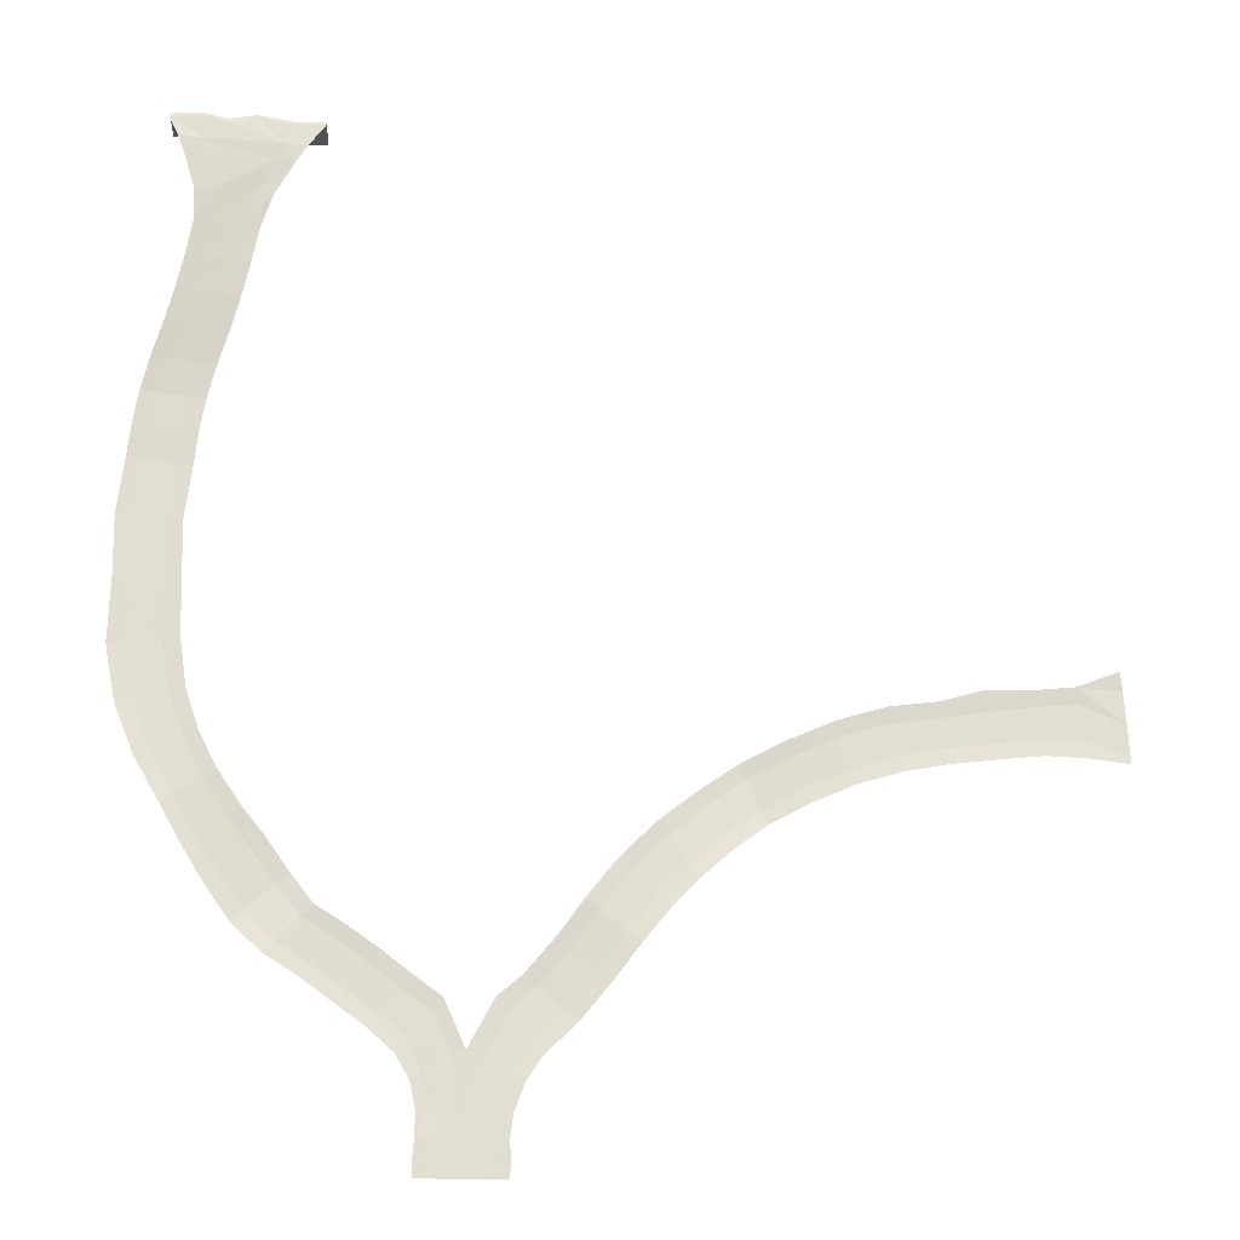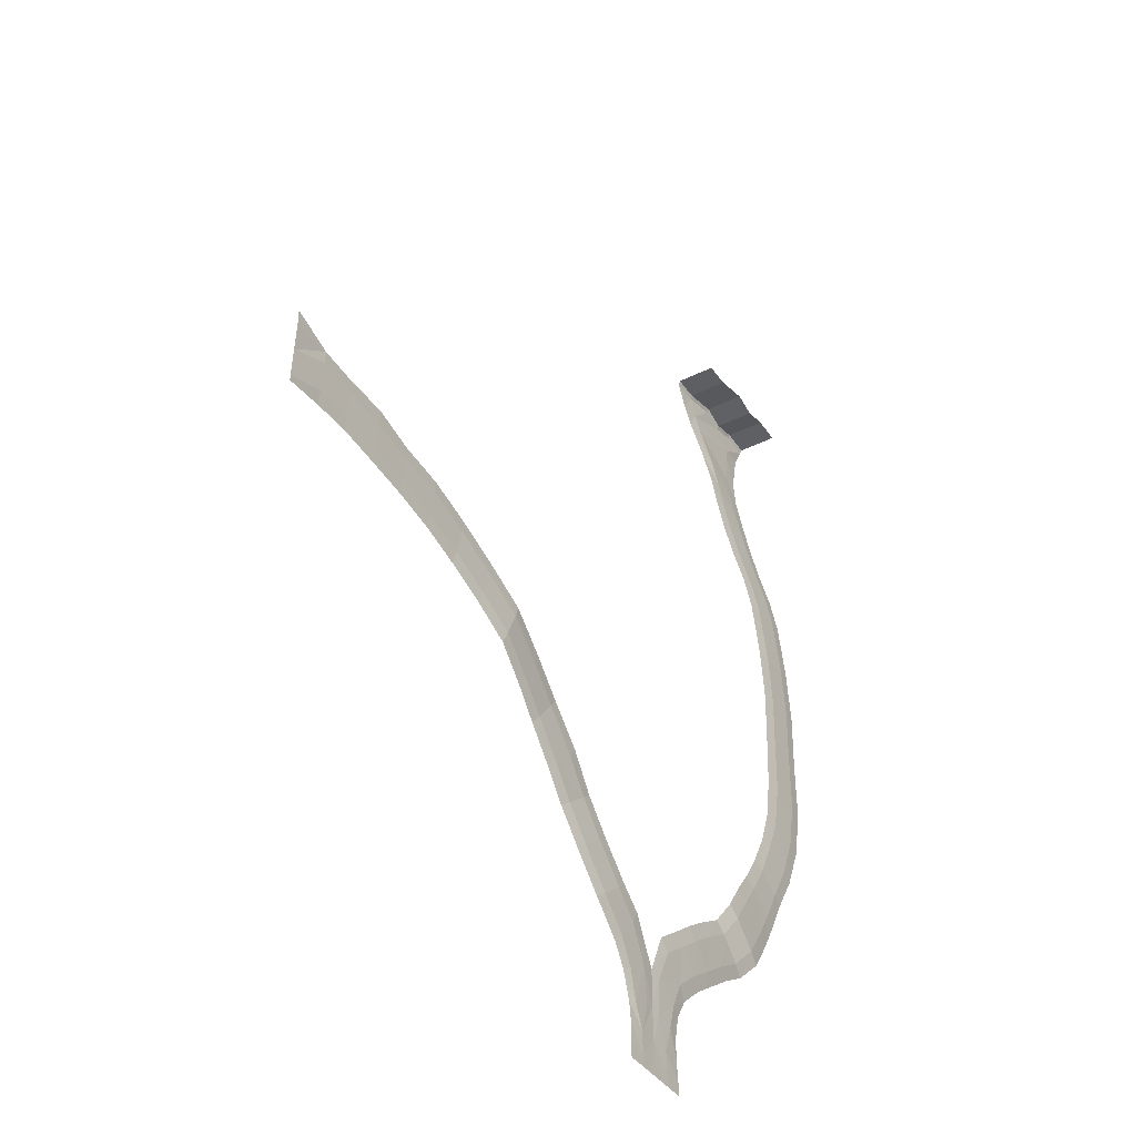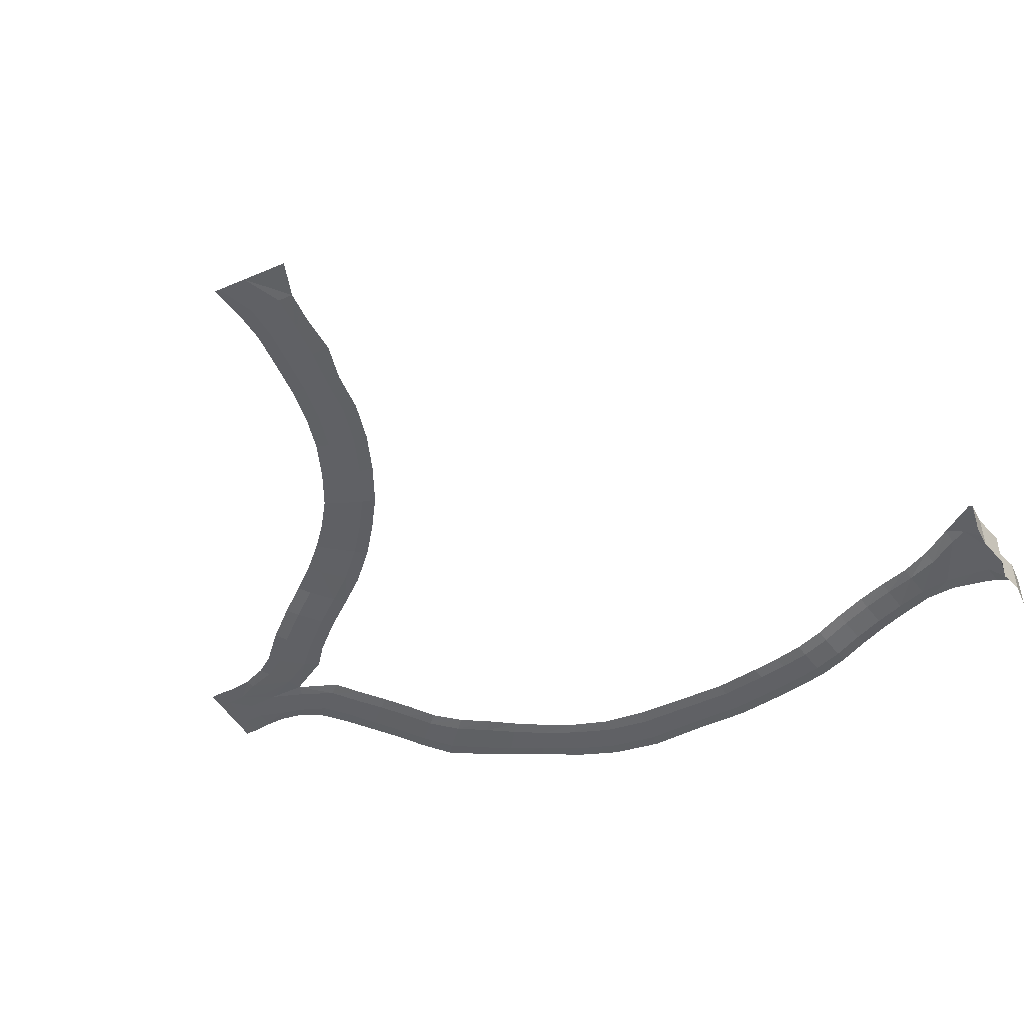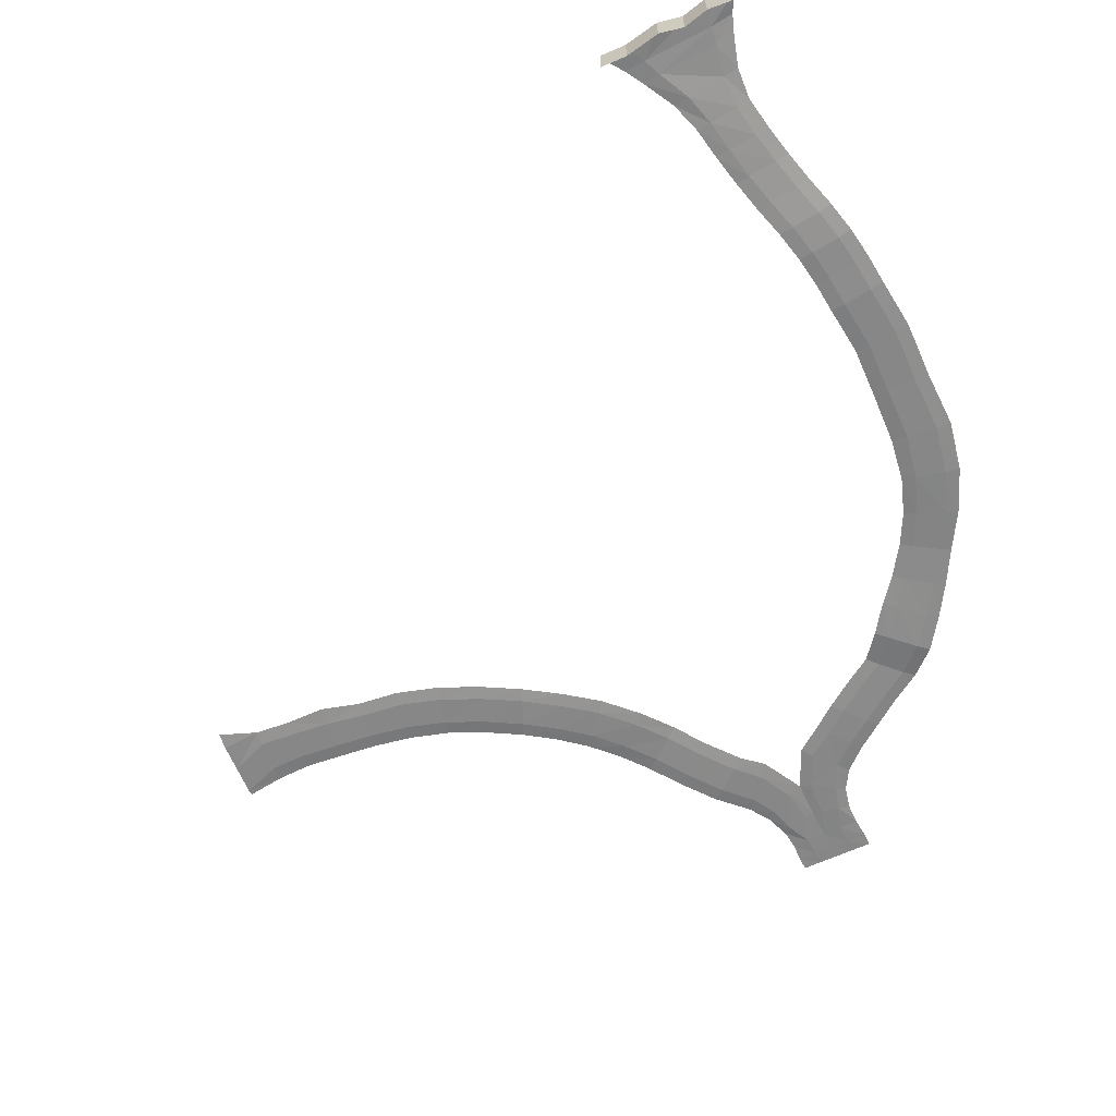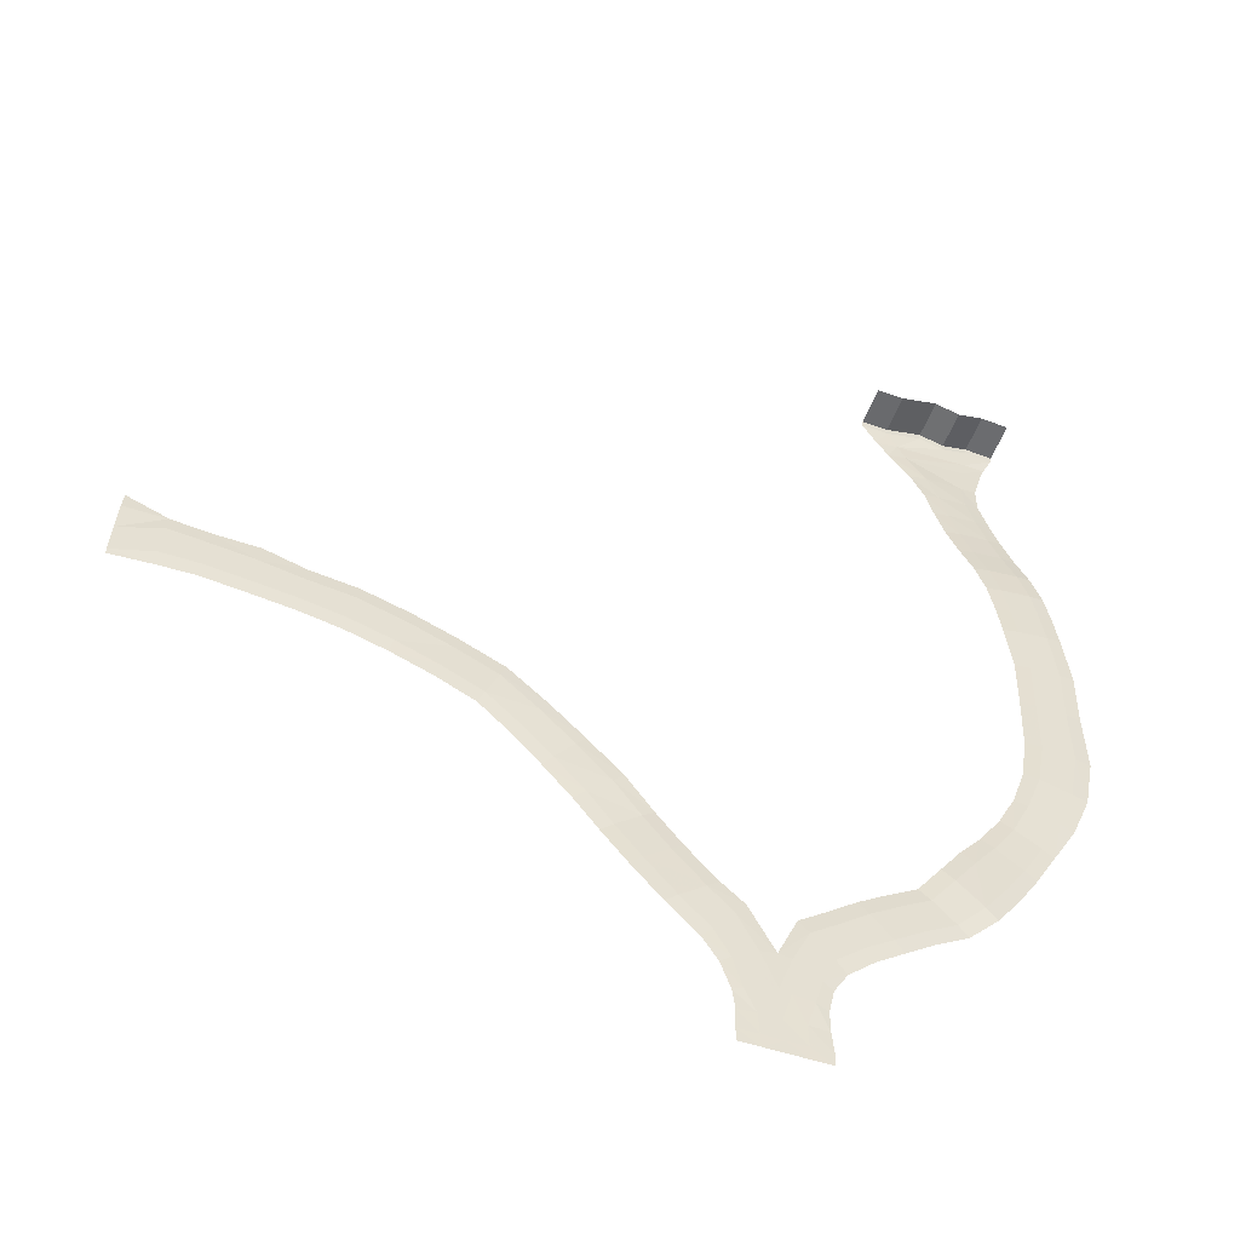
<metadata>
{"format":"obj","ext":"obj","renderer":"f3d","projection":"perspective","resolution":1024,"background":"white","views":[{"elev":-21.3,"azim":177.1,"up":"+Z"},{"elev":-40.0,"azim":-58.1,"up":"+Z"},{"elev":-47.7,"azim":-61.2,"up":"+Y"},{"elev":-62.6,"azim":25.2,"up":"+Y"},{"elev":-52.6,"azim":-19.9,"up":"+Z"}]}
</metadata>
<code>
g Swamp_Spli1_Geom2
v 3.484e+04 44.92 1.214e+05
v 3.457e+04 20.72 1.225e+05
v 3.458e+04 19.62 121467
v 3.481e+04 43.82 1.225e+05
v 3.407e+04 20.72 1.225e+05
v 3.405e+04 19.62 1.215e+05
v 3.382e+04 43.82 1.225e+05
v 3.378e+04 44.92 1.216e+05
v 3.459e+04 20.72 1.235e+05
v 3.484e+04 43.66 1.235e+05
v 3.409e+04 20.72 1.234e+05
v 3.384e+04 43.66 1.234e+05
v 3.449e+04 20.72 124352
v 3.473e+04 43.66 1.244e+05
v 3.399e+04 20.72 1.243e+05
v 3.374e+04 43.66 1.243e+05
v 3.443e+04 45.86 1.249e+05
v 3.467e+04 68.8 124925
v 3.394e+04 45.86 1.248e+05
v 3.368e+04 68.8 1.248e+05
v 3.435e+04 66.13 1.254e+05
v 3.459e+04 89.08 1.255e+05
v 3.385e+04 66.13 1.254e+05
v 3.36e+04 89.08 1.253e+05
v 3.421e+04 122.4 1.26e+05
v 3.445e+04 145.3 1.26e+05
v 3.371e+04 122.4 1.259e+05
v 3.346e+04 145.5 1.259e+05
v 3.404e+04 214.5 1.265e+05
v 3.428e+04 237.4 1.265e+05
v 3.354e+04 214.5 1.264e+05
v 3.329e+04 237.4 1.264e+05
v 3.389e+04 294.9 1.27e+05
v 3.413e+04 317.9 1.271e+05
v 3.339e+04 294.9 1.27e+05
v 3.314e+04 317.9 1.269e+05
v 3.376e+04 360.8 1.276e+05
v 3.401e+04 382.8 1.276e+05
v 3.327e+04 356.9 1.275e+05
v 3.302e+04 375.1 1.275e+05
v 3.366e+04 425.1 1.281e+05
v 3.39e+04 445.2 1.281e+05
v 3.316e+04 408.6 1.28e+05
v 3.291e+04 421.6 128010
v 3.367e+04 490.8 1.286e+05
v 3.394e+04 501 1.287e+05
v 3.301e+04 456.8 128582
v 3.273e+04 491.9 1.286e+05
v 3.376e+04 519.8 1.292e+05
v 3.41e+04 540.9 1.292e+05
v 3.272e+04 515.9 1.291e+05
v 3.241e+04 545.8 1.291e+05
v 3.259e+04 537.9 1.294e+05
v 3.223e+04 554.9 1.294e+05
v 3.243e+04 531.8 1.297e+05
v 3.197e+04 531.8 1.298e+05
v 3.243e+04 500.7 1.298e+05
v 3.303e+04 481.5 129930
v 3.303e+04 408.6 129930
v 3.346e+04 427.7 1.298e+05
v 3.346e+04 -176.8 1.298e+05
v 33893 -176.8 129945
v 33893 427.7 129945
v 3.436e+04 -176.8 1.299e+05
v 3.436e+04 427.7 1.299e+05
v 33893 500.7 129945
v 3.436e+04 500.7 1.299e+05
v 33893 531.8 129878
v 3.436e+04 531.8 1.298e+05
v 3.346e+04 500.7 1.298e+05
v 3.346e+04 531.8 1.298e+05
v 3.303e+04 -196 129930
v 3.303e+04 512.6 1.299e+05
v 3.243e+04 427.7 1.298e+05
v 3.243e+04 -176.8 1.298e+05
v 3.197e+04 427.7 1.298e+05
v 3.197e+04 -176.8 1.298e+05
v 3.197e+04 500.7 1.298e+05
v 3.381e+04 531.9 1.295e+05
v 3.42e+04 560.8 1.295e+05
v 2.205e+04 29.05 1.199e+05
v 2.141e+04 7.047 1.202e+05
v 2.139e+04 29.99 1.2e+05
v 2.209e+04 6.102 1.202e+05
v 2.145e+04 7.047 1.207e+05
v 2.216e+04 6.102 1.207e+05
v 2.147e+04 29.99 1.21e+05
v 2.219e+04 29.2 1.21e+05
v 2.08e+04 7.047 1.202e+05
v 2.078e+04 29.99 1.2e+05
v 2.084e+04 7.047 1.208e+05
v 2.087e+04 29.99 1.21e+05
v 2.015e+04 7.047 120490
v 2.018e+04 7.047 1.21e+05
v 2.287e+04 29.99 1.208e+05
v 2.284e+04 7.047 120540
v 2.361e+04 29.05 1.207e+05
v 2.356e+04 6.102 1.205e+05
v 2.435e+04 27.63 1.205e+05
v 2.429e+04 4.688 1.202e+05
v 2.507e+04 9.246 1.202e+05
v 2.499e+04 -14.8 1.199e+05
v 2.576e+04 -21.4 1.198e+05
v 2.566e+04 -44.34 1.196e+05
v 2.639e+04 30.3 1.194e+05
v 2.627e+04 8.301 1.191e+05
v 2.696e+04 79.02 1.189e+05
v 2.681e+04 56.07 1.187e+05
v 2.752e+04 79.65 1.183e+05
v 2.734e+04 60.79 1.182e+05
v 2.795e+04 100.1 117782
v 2.776e+04 77.13 1.176e+05
v 2.835e+04 62.99 1.172e+05
v 2.815e+04 40.36 1.171e+05
v 2.882e+04 30.77 1.167e+05
v 2.862e+04 7.832 1.165e+05
v 2.918e+04 30.77 1.164e+05
v 2.901e+04 7.832 1.161e+05
v 2.958e+04 39.42 1.156e+05
v 29319 17.1 1.155e+05
v 2.893e+04 14.27 1.153e+05
v 2.869e+04 7.832 1.157e+05
v 2.852e+04 30.77 1.155e+05
v 2.877e+04 37.06 1.152e+05
v 2.823e+04 7.832 116186
v 2.803e+04 30.77 1.16e+05
v 2.775e+04 41.15 1.168e+05
v 2.756e+04 64.41 116613
v 2.736e+04 77.29 1.173e+05
v 2.717e+04 100.6 1.171e+05
v 2.697e+04 68.65 1.178e+05
v 2.678e+04 95.52 1.176e+05
v 2.649e+04 55.92 1.183e+05
v 2.634e+04 79.18 1.181e+05
v 2.602e+04 8.145 1.187e+05
v 2.589e+04 32.03 1.185e+05
v 2.547e+04 -44.19 1.191e+05
v 2.537e+04 -20.77 1.189e+05
v 2.483e+04 -17.31 1.195e+05
v 2.475e+04 4.531 1.192e+05
v 2.416e+04 4.688 1.198e+05
v 2.41e+04 27.63 1.195e+05
v 2.347e+04 6.102 119960
v 2.343e+04 29.05 119714
v 2.278e+04 7.047 1.201e+05
v 2.275e+04 29.99 1.198e+05
v 2.013e+04 12.7 1.199e+05
v 2.013e+04 7.047 1.2e+05
v 3.056e+04 47.28 1.156e+05
v 3.082e+04 17.57 1.161e+05
v 3.039e+04 22.6 1.158e+05
v 3.098e+04 40.68 1.159e+05
v 3.051e+04 20.72 1.165e+05
v 3.006e+04 20.72 1.161e+05
v 3.035e+04 43.66 1.167e+05
v 2.99e+04 43.66 1.163e+05
v 3.127e+04 20.72 1.164e+05
v 3.142e+04 43.66 1.163e+05
v 3.095e+04 20.72 1.168e+05
v 3.079e+04 43.66 1.17e+05
v 3.175e+04 32.35 1.168e+05
v 3.191e+04 54.66 116611
v 3.142e+04 33.61 1.172e+05
v 3.125e+04 57.18 1.173e+05
v 3.226e+04 46.49 1.171e+05
v 3.243e+04 70.22 1.169e+05
v 3.191e+04 45.23 1.175e+05
v 3.173e+04 67.55 117643
v 3.269e+04 -15.27 1.176e+05
v 3.288e+04 6.887 1.174e+05
v 3.229e+04 -14.17 1.179e+05
v 3.209e+04 9.246 1.181e+05
v 3.308e+04 10.66 1.181e+05
v 3.327e+04 33.61 117929
v 3.265e+04 8.773 1.185e+05
v 3.245e+04 29.52 1.186e+05
v 3.342e+04 34.7 1.186e+05
v 3.361e+04 54.66 118479
v 3.3e+04 35.96 1.189e+05
v 3.28e+04 57.02 1.191e+05
v 33772 50.57 1.192e+05
v 3.396e+04 71.95 1.191e+05
v 3.337e+04 50.57 1.195e+05
v 3.316e+04 71.48 1.196e+05
v 3.413e+04 35.18 1.199e+05
v 3.435e+04 54.66 1.198e+05
v 3.365e+04 38.32 1.201e+05
v 3.345e+04 60.16 1.202e+05
v 3.442e+04 20.88 120606
v 3.466e+04 43.66 1.205e+05
v 3.391e+04 20.88 1.207e+05
v 3.367e+04 43.82 1.208e+05
v 2.926e+04 28.73 1.144e+05
v 2.957e+04 35.65 1.15e+05
v 2.941e+04 26.06 1.149e+05
v 2.96e+04 35.96 1.144e+05
v 2.908e+04 20.56 1.148e+05
v 2.892e+04 43.35 1.147e+05
v 2.896e+04 40.68 1.144e+05
v 2.928e+04 33.29 1.141e+05
v 2.961e+04 36.12 1.141e+05
v 2.929e+04 36.27 1.138e+05
v 2.962e+04 36.27 1.138e+05
v 2.895e+04 38 1.141e+05
v 2.896e+04 36.27 1.138e+05
v 2.974e+04 26.06 1.149e+05
v 2.993e+04 28.57 1.144e+05
v 3.006e+04 20.56 1.149e+05
v 2.96e+04 35.96 1.144e+05
v 2.957e+04 35.65 1.15e+05
v 3.025e+04 40.83 1.144e+05
v 3.026e+04 43.35 1.148e+05
v 3.034e+04 43.82 1.152e+05
v 3.019e+04 21.03 1.153e+05
v 2.978e+04 23.39 1.156e+05
v 2.958e+04 39.42 1.156e+05
v 30285 37.85 1.141e+05
v 2.994e+04 33.45 114064
v 3.028e+04 36.27 1.138e+05
v 2.995e+04 36.27 1.138e+05
v 2.961e+04 36.12 1.141e+05
v 2.962e+04 36.27 1.138e+05
v 2.021e+04 29.83 1.213e+05
g Swamp_Spli1_Geom2_0
f 3 2 1
f 2 4 1
f 5 2 3
f 6 5 3
f 7 5 6
f 8 7 6
f 2 9 4
f 9 10 4
f 5 11 2
f 11 9 2
f 7 12 5
f 12 11 5
f 9 13 10
f 13 14 10
f 11 15 9
f 15 13 9
f 12 16 11
f 16 15 11
f 13 17 14
f 17 18 14
f 15 19 13
f 19 17 13
f 16 20 15
f 20 19 15
f 17 21 18
f 21 22 18
f 19 23 17
f 23 21 17
f 20 24 19
f 24 23 19
f 21 25 22
f 25 26 22
f 23 27 21
f 27 25 21
f 24 28 23
f 28 27 23
f 25 29 26
f 29 30 26
f 27 31 25
f 31 29 25
f 28 32 27
f 32 31 27
f 29 33 30
f 33 34 30
f 31 35 29
f 35 33 29
f 32 36 31
f 36 35 31
f 33 37 34
f 37 38 34
f 35 39 33
f 39 37 33
f 36 40 35
f 40 39 35
f 37 41 38
f 41 42 38
f 39 43 37
f 43 41 37
f 40 44 39
f 44 43 39
f 41 45 42
f 45 46 42
f 43 47 41
f 47 45 41
f 44 48 43
f 48 47 43
f 45 49 46
f 49 50 46
f 47 51 45
f 51 49 45
f 48 52 47
f 52 51 47
f 53 51 52
f 54 53 52
f 55 53 54
f 56 55 54
f 55 56 57
f 55 57 58
f 58 57 59
f 58 59 60
f 60 59 61
f 60 61 62
f 63 60 62
f 63 62 64
f 65 63 64
f 66 63 65
f 67 66 65
f 68 66 67
f 69 68 67
f 66 70 63
f 70 60 63
f 70 58 60
f 68 71 66
f 71 70 66
f 59 72 61
f 71 73 70
f 73 58 70
f 59 74 72
f 74 75 72
f 74 76 75
f 76 77 75
f 78 76 74
f 57 78 74
f 57 74 59
f 56 78 57
f 71 68 79
f 68 69 79
f 69 80 79
f 79 80 49
f 79 49 51
f 53 79 51
f 73 71 53
f 71 79 53
f 80 50 49
f 55 73 53
f 73 55 58
f 83 82 81
f 82 84 81
f 82 85 84
f 85 86 84
f 85 87 86
f 87 88 86
f 89 82 83
f 90 89 83
f 89 91 82
f 91 85 82
f 91 92 85
f 92 87 85
f 92 91 93
f 93 91 89
f 94 92 93
f 86 88 95
f 96 86 95
f 84 86 96
f 96 95 97
f 98 96 97
f 98 97 99
f 100 98 99
f 100 99 101
f 102 100 101
f 102 101 103
f 104 102 103
f 104 103 105
f 106 104 105
f 106 105 107
f 108 106 107
f 108 107 109
f 110 108 109
f 110 109 111
f 112 110 111
f 112 111 113
f 114 112 113
f 114 113 115
f 116 114 115
f 116 115 117
f 118 116 117
f 118 117 119
f 120 118 119
f 118 120 121
f 122 118 121
f 123 122 121
f 124 123 121
f 122 125 118
f 125 116 118
f 123 126 122
f 126 125 122
f 125 127 116
f 127 114 116
f 126 128 125
f 128 127 125
f 127 129 114
f 129 112 114
f 128 130 127
f 130 129 127
f 129 131 112
f 131 110 112
f 130 132 129
f 132 131 129
f 131 133 110
f 133 108 110
f 132 134 131
f 134 133 131
f 133 135 108
f 135 106 108
f 134 136 133
f 136 135 133
f 135 137 106
f 137 104 106
f 136 138 135
f 138 137 135
f 137 139 104
f 139 102 104
f 138 140 137
f 140 139 137
f 139 141 102
f 141 100 102
f 140 142 139
f 142 141 139
f 141 143 100
f 143 98 100
f 142 144 141
f 144 143 141
f 143 145 98
f 145 96 98
f 144 146 143
f 146 145 143
f 145 84 96
f 146 81 145
f 81 84 145
f 148 90 147
f 89 90 148
f 93 89 148
f 151 150 149
f 150 152 149
f 153 150 151
f 154 153 151
f 155 153 154
f 156 155 154
f 150 157 152
f 157 158 152
f 153 159 150
f 159 157 150
f 155 160 153
f 160 159 153
f 157 161 158
f 161 162 158
f 159 163 157
f 163 161 157
f 160 164 159
f 164 163 159
f 161 165 162
f 165 166 162
f 163 167 161
f 167 165 161
f 164 168 163
f 168 167 163
f 165 169 166
f 169 170 166
f 167 171 165
f 171 169 165
f 168 172 167
f 172 171 167
f 169 173 170
f 173 174 170
f 171 175 169
f 175 173 169
f 172 176 171
f 176 175 171
f 173 177 174
f 177 178 174
f 175 179 173
f 179 177 173
f 176 180 175
f 180 179 175
f 177 181 178
f 181 182 178
f 179 183 177
f 183 181 177
f 180 184 179
f 184 183 179
f 181 185 182
f 185 186 182
f 183 187 181
f 187 185 181
f 184 188 183
f 188 187 183
f 185 189 186
f 189 190 186
f 187 191 185
f 191 189 185
f 188 192 187
f 192 191 187
f 189 3 190
f 3 1 190
f 191 6 189
f 6 3 189
f 192 8 191
f 8 6 191
f 195 194 193
f 194 196 193
f 195 193 197
f 198 197 193
f 199 198 193
f 195 120 194
f 120 195 197
f 120 119 194
f 121 120 197
f 198 124 197
f 124 121 197
f 193 196 200
f 199 193 200
f 196 201 200
f 200 201 202
f 201 203 202
f 204 200 202
f 204 199 200
f 205 204 202
f 208 207 206
f 207 209 206
f 209 210 206
f 207 208 211
f 208 212 211
f 213 212 208
f 214 213 208
f 214 208 206
f 149 213 214
f 151 149 214
f 151 214 215
f 215 214 206
f 215 206 210
f 154 151 215
f 154 215 216
f 216 215 210
f 156 154 216
f 207 211 217
f 218 207 217
f 207 218 209
f 218 217 219
f 220 218 219
f 218 220 221
f 220 222 221
f 218 221 209
f 223 92 94

</code>
